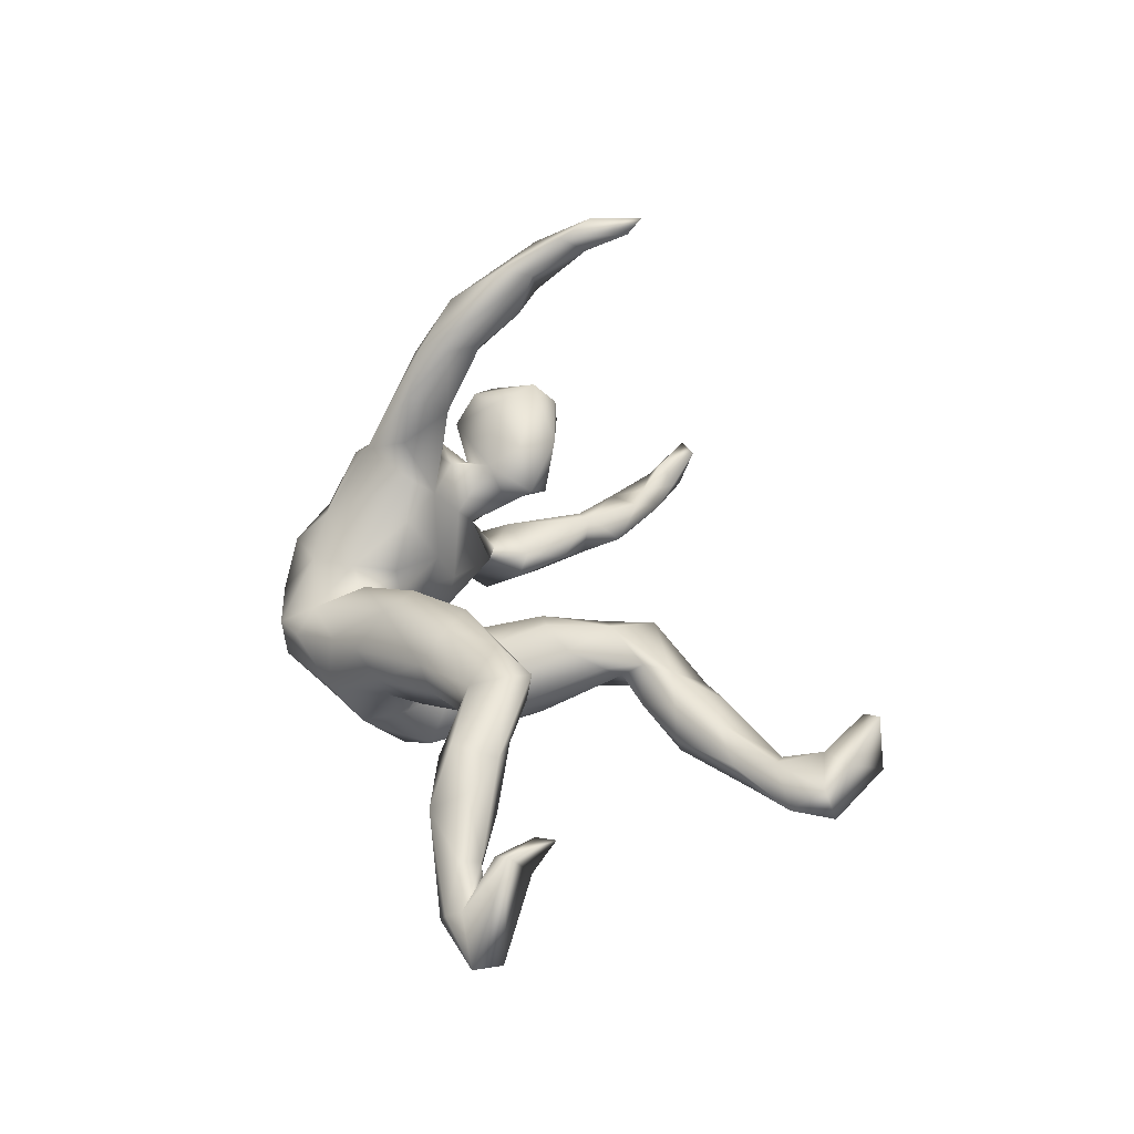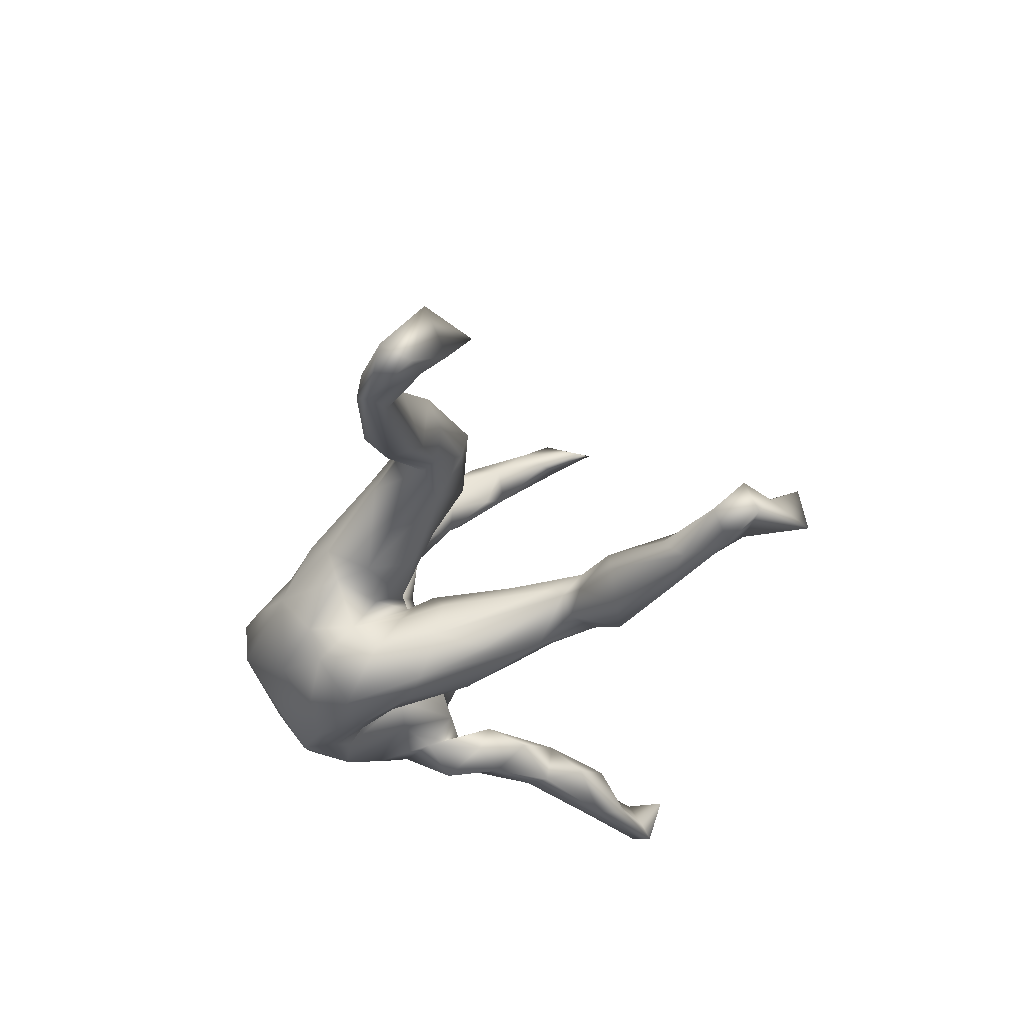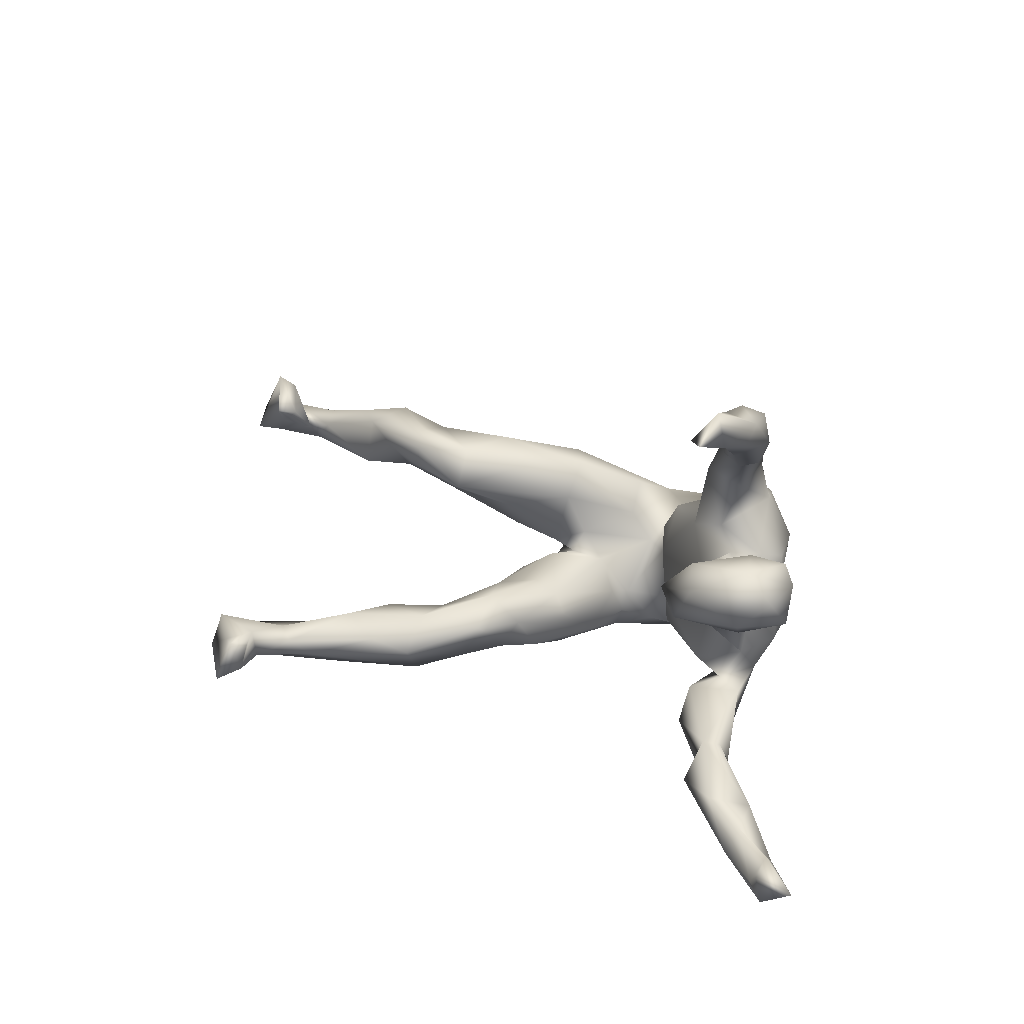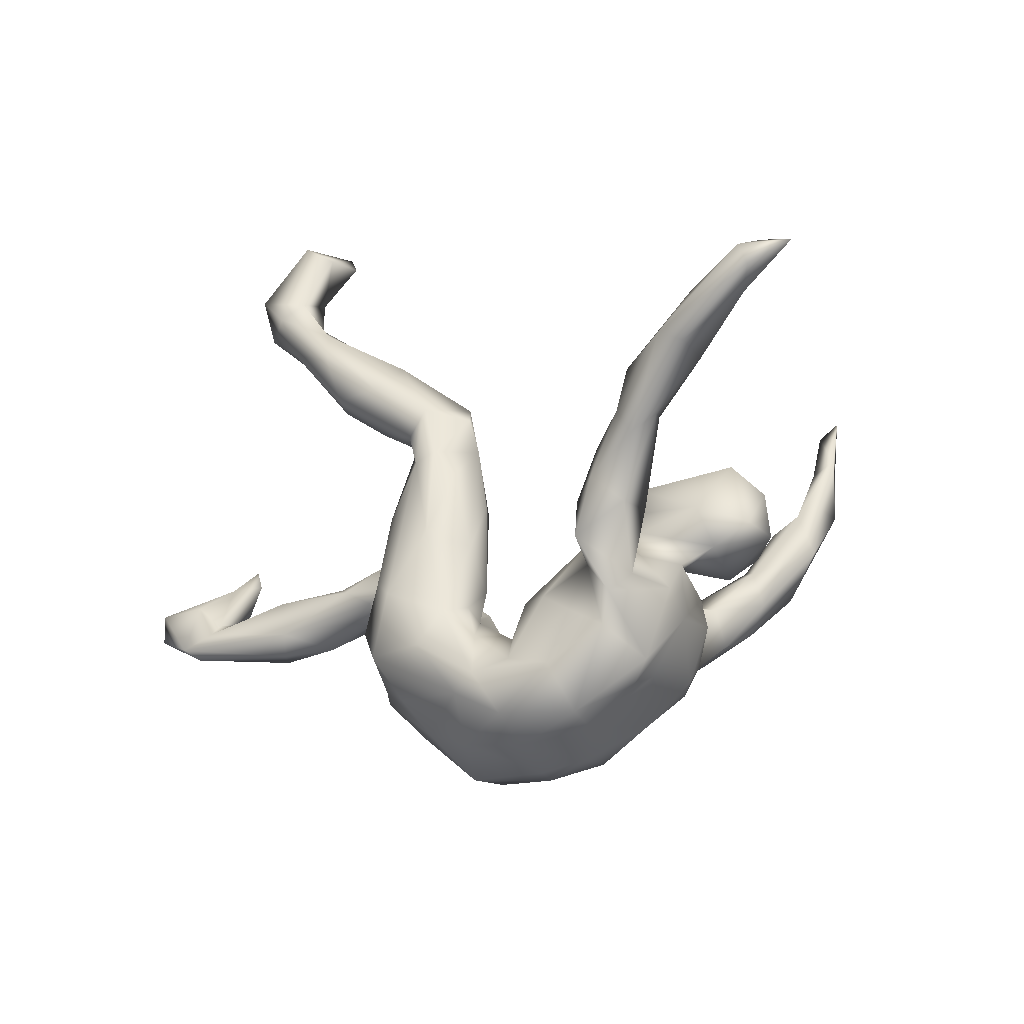
<metadata>
{"format":"obj","ext":"obj","renderer":"f3d","projection":"perspective","resolution":1024,"background":"white","views":[{"elev":41.3,"azim":84.9,"up":"+Z"},{"elev":-28.1,"azim":89.5,"up":"+Z"},{"elev":33.6,"azim":-147.7,"up":"+Z"},{"elev":-8.9,"azim":-145.0,"up":"+Y"}]}
</metadata>
<code>
v -0.3165 0.03776 0.4844
v -0.3781 0.1053 0.5
v -0.3207 -0.05408 0.4221
v -0.262 -0.118 0.3513
v -0.3363 0.1461 0.5314
v -0.2579 -0.01516 0.4203
v -0.2472 -0.06305 0.3597
v -0.35 0.2011 0.5614
v -0.3699 0.1194 0.4593
v -0.2145 -0.2231 0.1731
v -0.3728 0.03198 0.4216
v -0.3089 0.09336 0.4723
v -0.3172 -0.07081 0.3243
v -0.2087 -0.1397 0.2921
v -0.2814 -0.1218 0.3406
v -0.3408 0.1041 0.4212
v -0.373 0.2169 0.5076
v -0.3021 0.06717 0.3957
v -0.3429 0.007748 0.3561
v -0.333 0.1917 0.5042
v -0.2802 -0.15 0.2486
v -0.2611 -0.005379 0.3604
v -0.333 0.2674 0.535
v -0.2055 -0.0706 0.2563
v 0.797 -0.03193 0.1691
v -0.2824 -0.1925 0.1483
v -0.2968 -0.01017 0.3235
v -0.1905 -0.1523 0.202
v 0.774 -0.05101 0.1457
v 0.7233 0.01425 0.1273
v 0.8067 -0.1061 0.06033
v 0.4025 -0.06959 0.1517
v 0.5244 -0.1053 0.1418
v 0.4105 -0.01087 0.1735
v -0.364 0.2952 0.547
v 0.6128 -0.08464 0.1179
v 0.6109 -0.1466 0.08539
v 0.1582 -0.2048 0.1069
v 0.2672 -0.09922 0.1558
v 0.7157 -0.1053 0.07352
v 0.2992 -0.1483 0.1061
v -0.1555 -0.3042 0.07335
v 0.4199 -0.08179 0.1049
v 0.01082 -0.3327 -0.008254
v 0.7438 0.04608 0.1396
v 0.1783 -0.2593 0.03743
v 0.7936 -0.1315 0.03707
v 0.4969 -0.1265 0.08469
v 0.1105 -0.3018 0.005454
v 0.03038 -0.2388 0.05146
v -0.2702 -0.0851 0.2288
v 0.5572 -0.03115 0.1345
v 0.7057 -0.06898 0.05866
v -0.2624 -0.2441 0.1298
v -0.2554 -0.302 0.01444
v 0.1207 -0.1501 0.1155
v 0.001152 -0.3968 -0.04657
v 0.04991 -0.3677 -0.03765
v -0.1798 -0.3644 -0.00426
v -0.1013 -0.3332 0.01328
v 0.3093 -0.01576 0.1539
v 0.8776 -0.0468 0.01171
v 0.7652 0.006481 0.0909
v -0.1697 -0.1475 0.1336
v 0.7535 -0.07009 0.03934
v 0.5805 -0.1383 0.04016
v 0.1957 -0.06196 0.1315
v 0.3356 -0.1343 0.07689
v 0.393 0.03552 0.1578
v -0.07637 -0.2593 0.01171
v 0.8974 -0.09639 0.03035
v 0.7735 -0.1394 0.005182
v 0.4959 -0.008983 0.1082
v 0.224 -0.2247 0.006281
v 0.7994 -0.1195 -0.01251
v 0.7441 -0.08923 0.005569
v -0.1676 -0.1026 0.09719
v -0.1228 -0.3805 -0.1063
v 0.4028 -0.0432 0.07877
v 0.8051 -0.03216 0.03563
v -0.1098 -0.3917 -0.06248
v -0.05997 -0.1822 0.006026
v -0.3176 -0.2279 0.05413
v -0.03427 -0.2484 -0.02396
v -0.2339 -0.08614 0.1274
v 0.5615 -0.09922 0.01381
v 0.5796 -0.03775 0.02735
v -0.02805 -0.1863 -0.04044
v 0.304 0.0265 0.09262
v 0.1122 -0.08634 0.07018
v 0.4039 0.02494 0.108
v 0.456 -0.01942 0.07027
v -0.1027 -0.1561 0.08784
v -0.3456 -0.1329 0.06921
v 0.1587 -0.3124 -0.06378
v -0.06275 -0.1758 -0.04983
v 0.3471 -0.01878 0.05126
v 0.1824 -0.2561 -0.1339
v 0.01343 -0.1815 0.01539
v -0.3477 0.01659 0.159
v -0.2174 -0.3068 -0.103
v 0.141 -0.0883 -0.0452
v -0.3774 0.0989 0.1787
v -0.1952 -0.3582 -0.08024
v 0.2216 -0.02979 0.04563
v 0.00851 -0.3904 -0.1191
v 0.2452 -0.1471 -0.04015
v -0.2997 -0.2215 -0.03624
v -0.2661 -0.0672 0.08608
v -0.3733 -0.0514 0.09676
v -0.4053 -0.01287 0.1425
v -0.2485 0.06195 0.1297
v 0.2208 -0.06583 -0.01752
v 0.06927 -0.3134 -0.1653
v 0.2104 -0.2061 -0.04658
v -0.02902 -0.3331 -0.197
v -0.3186 -0.08096 0.09425
v -0.3054 -0.03537 0.05517
v -0.2481 0.002096 0.09243
v 0.08319 -0.1056 -0.01417
v -0.1271 -0.3377 -0.1754
v 0.1411 -0.1374 -0.05696
v -0.1002 -0.1028 4.2e-05
v 0.09256 -0.08029 -0.05036
v -0.4392 0.02225 0.1279
v 0.147 -0.08984 -0.09667
v -0.3476 -0.1259 -0.01369
v -0.2163 -0.0584 0.008491
v 0.1514 -0.2378 -0.1821
v -0.3164 -0.2415 -0.1252
v -0.3743 0.1396 0.1376
v -0.1935 0.07848 0.06632
v 0.1158 -0.02951 -0.03684
v -0.334 -0.03111 0.003045
v -0.4313 0.09526 0.1222
v 0.1752 -0.1755 -0.1256
v -0.4393 0.03957 0.04935
v -0.1029 -0.1268 -0.07312
v -0.2516 -0.2866 -0.2035
v -0.2033 0.03372 0.03228
v 0.03657 0.08071 -0.03997
v 0.04292 -0.1068 -0.06738
v -0.2805 0.1303 0.1151
v -0.2258 0.06798 0.03145
v -0.08682 -0.1561 -0.144
v 0.0749 -0.2584 -0.2366
v 0.174 -0.009535 -0.08075
v -0.1266 -0.07375 -0.0771
v -0.387 0.1431 0.08515
v -0.3921 -0.003197 0.0134
v 0.0817 0.08319 -0.02085
v 0.1982 -0.1355 -0.1869
v -0.2476 -0.03164 -0.04211
v -0.3369 -0.1994 -0.1195
v -0.2704 0.02545 -0.02396
v -0.2386 0.1085 0.02922
v -0.3569 0.06814 0.014
v -0.01389 -0.1237 -0.1359
v -0.007081 -0.06838 -0.1073
v -0.3221 -0.02782 -0.1077
v -0.3663 -0.08241 -0.09053
v 0.1454 0.1183 -0.03013
v 0.1249 -0.184 -0.2559
v -0.1298 -0.2863 -0.2435
v -0.0548 -0.1517 -0.2074
v 0.01526 0.0874 -0.07668
v -0.1406 -0.1965 -0.2325
v 0.05501 0.1954 -0.04586
v -0.2212 -0.2076 -0.2383
v -0.3136 -0.0927 -0.1966
v -0.04473 -0.2509 -0.251
v -0.337 -0.06311 -0.1607
v 0.1744 0.1796 -0.05072
v 0.1806 -0.02142 -0.142
v -0.08348 -0.2185 -0.2553
v -0.1764 -0.09256 -0.1823
v 0.1161 0.1981 -0.001867
v 0.09198 0.2799 -0.02147
v -0.01446 -0.09969 -0.1711
v -0.1199 -0.09756 -0.1517
v -0.2282 -0.117 -0.1841
v -0.2388 -0.001175 -0.1355
v -0.3064 -0.1478 -0.2043
v 0.02836 -0.1671 -0.2602
v 0.1617 0.06808 -0.1604
v 0.004598 -0.1077 -0.2188
v 0.1951 0.2481 -0.02603
v 0.1075 -0.07387 -0.2396
v -0.005295 0.008317 -0.1528
v 0.1477 -0.05165 -0.2154
v 0.2946 0.2925 -0.03551
v 0.1805 0.212 -0.06278
v 0.05849 0.03478 -0.1945
v 0.07267 0.2558 -0.0482
v 0.2428 0.2421 -0.07863
v 0.04712 0.1447 -0.1281
v -0.266 -0.0469 -0.185
v -0.299 0.01141 -0.1538
v 0.2129 0.2962 -0.02868
v -0.3528 0.04906 -0.2097
v -0.2653 0.07537 -0.1491
v 0.2683 0.384 -0.05211
v 0.1261 0.1689 -0.1382
v -0.2812 -0.006563 -0.2447
v 0.0974 0.1906 -0.1229
v 0.3414 0.3605 -0.03339
v 0.2045 0.3616 -0.07402
v 0.1313 0.2728 -0.1048
v 0.3031 0.3048 -0.1376
v -0.3536 0.04175 -0.1456
v 0.1701 0.2269 -0.09966
v 0.2173 0.3148 -0.1434
v 0.4371 0.4484 -0.04671
v 0.331 0.2925 -0.08189
v 0.4135 0.3795 -0.07022
v 0.5302 0.4597 -0.06516
v 0.447 0.5282 -0.01459
v -0.2813 0.1469 -0.1774
v 0.4384 0.4145 -0.1077
v -0.2535 0.05643 -0.1965
v 0.4083 0.4655 -0.06172
v -0.3002 0.09164 -0.2262
v -0.4083 0.1871 -0.1988
v -0.3639 0.2058 -0.1512
v 0.533 0.5142 -0.01559
v 0.4174 0.6256 0.03156
v 0.3981 0.6026 0.02123
v 0.4777 0.5671 -0.01842
v -0.3911 0.1891 -0.1597
v 0.3378 0.3845 -0.1347
v 0.3717 0.445 -0.09098
v 0.4779 0.4894 -0.1035
v -0.3503 0.1949 -0.2255
v -0.3575 0.2654 -0.2049
v 0.5454 0.536 -0.07759
v 0.4472 0.52 -0.07587
v 0.4112 0.6088 -0.03518
v 0.4525 0.6334 -0.06129
v -0.3765 0.1563 -0.224
v -0.4323 0.3113 -0.1802
v -0.4951 0.2644 -0.2055
v -0.4916 0.2872 -0.2521
v -0.507 0.3317 -0.2044
v -0.5867 0.3564 -0.2258
v -0.4985 0.3633 -0.2444
v -0.585 0.3781 -0.199
v -0.4499 0.3029 -0.2591
v -0.5984 0.4475 -0.1871
v -0.5686 0.4037 -0.246
v -0.614 0.3887 -0.2634
v -0.6623 0.4334 -0.207
v -0.5994 0.4215 -0.2666
f 52 33 36
f 34 33 52
f 23 17 35
f 53 31 65
f 65 63 80
f 36 40 53
f 52 36 53
f 87 52 53
f 47 37 72
f 37 66 72
f 72 66 75
f 40 37 47
f 36 37 40
f 73 52 87
f 69 52 73
f 34 52 69
f 91 69 73
f 48 66 37
f 86 66 48
f 86 48 79
f 48 32 43
f 32 68 43
f 48 43 79
f 43 68 79
f 32 34 61
f 61 34 69
f 32 39 41
f 39 32 61
f 32 41 68
f 39 61 67
f 56 39 67
f 41 38 46
f 68 41 74
f 41 46 74
f 39 38 41
f 56 38 39
f 56 67 90
f 17 16 9
f 20 16 17
f 23 20 17
f 32 33 34
f 37 33 48
f 33 32 48
f 37 36 33
f 29 25 30
f 25 31 71
f 25 29 31
f 30 25 45
f 10 15 21
f 14 4 10
f 4 15 10
f 20 12 16
f 3 13 15
f 4 14 7
f 3 2 11
f 13 3 11
f 4 3 15
f 3 4 6
f 1 3 6
f 6 7 22
f 6 4 7
f 11 9 16
f 2 9 11
f 3 1 2
f 6 22 18
f 12 6 18
f 12 1 6
f 2 8 17
f 2 17 9
f 5 12 20
f 2 5 8
f 2 1 5
f 5 1 12
f 17 8 35
f 35 8 23
f 23 8 5
f 5 20 23
f 192 187 173
f 187 162 173
f 177 162 187
f 130 154 139
f 121 139 164
f 216 219 232
f 232 219 230
f 230 231 232
f 200 239 222
f 98 114 129
f 237 226 238
f 235 232 236
f 231 236 232
f 224 218 233
f 234 224 233
f 229 224 241
f 241 224 240
f 224 234 240
f 243 241 240
f 218 222 233
f 222 239 233
f 223 229 241
f 223 241 239
f 234 233 247
f 240 234 245
f 234 247 245
f 240 245 243
f 247 233 239
f 239 241 242
f 239 242 247
f 241 243 244
f 242 241 244
f 249 243 245
f 246 243 249
f 249 245 252
f 245 247 252
f 116 121 164
f 127 161 154
f 171 116 164
f 114 116 171
f 127 134 161
f 114 171 146
f 137 149 157
f 150 137 157
f 137 135 149
f 134 155 160
f 150 157 155
f 134 150 155
f 128 148 153
f 128 123 148
f 138 180 148
f 123 138 148
f 145 158 165
f 138 145 180
f 138 96 145
f 96 158 145
f 129 146 163
f 114 146 129
f 135 131 149
f 157 149 156
f 137 125 135
f 117 118 134
f 55 54 83
f 59 42 55
f 42 54 55
f 60 42 59
f 60 59 81
f 57 60 81
f 26 94 83
f 83 54 26
f 42 70 64
f 42 60 70
f 60 44 70
f 60 57 44
f 57 58 44
f 85 117 26
f 85 26 51
f 93 64 70
f 44 50 84
f 49 44 58
f 95 49 58
f 24 77 85
f 51 24 85
f 27 24 51
f 28 77 24
f 28 64 77
f 50 56 99
f 44 38 50
f 38 56 50
f 46 38 49
f 38 44 49
f 49 95 46
f 99 56 90
f 150 125 137
f 150 110 125
f 127 117 134
f 94 117 127
f 114 106 116
f 110 111 125
f 53 65 76
f 75 66 86
f 46 95 74
f 64 93 77
f 71 75 62
f 75 80 62
f 65 80 76
f 75 76 80
f 75 86 76
f 87 53 76
f 76 86 87
f 92 73 87
f 73 92 91
f 86 79 92
f 86 92 87
f 91 92 97
f 89 91 97
f 79 97 92
f 61 69 89
f 69 91 89
f 97 79 107
f 67 61 89
f 89 97 105
f 68 107 79
f 67 89 90
f 90 89 105
f 90 102 120
f 102 90 105
f 68 74 107
f 107 74 115
f 90 120 99
f 115 74 95
f 115 95 98
f 50 99 84
f 88 84 99
f 93 82 123
f 77 93 123
f 118 110 150
f 117 109 118
f 119 110 118
f 77 128 109
f 77 123 128
f 123 96 138
f 88 158 96
f 88 142 158
f 123 82 96
f 125 103 135
f 119 140 132
f 118 109 119
f 140 119 128
f 119 109 128
f 88 120 142
f 98 129 136
f 115 98 136
f 135 103 131
f 103 143 131
f 103 112 143
f 100 112 103
f 100 119 112
f 143 112 132
f 132 112 119
f 111 103 125
f 88 99 120
f 142 120 124
f 120 102 124
f 124 136 126
f 124 122 136
f 122 115 136
f 107 122 102
f 107 115 122
f 113 107 102
f 102 105 113
f 104 55 101
f 104 59 55
f 78 81 104
f 81 59 104
f 106 78 116
f 83 94 127
f 108 55 83
f 106 81 78
f 70 44 84
f 95 106 114
f 100 110 119
f 110 100 111
f 117 85 109
f 85 77 109
f 93 70 82
f 96 84 88
f 82 84 96
f 82 70 84
f 95 114 98
f 111 100 103
f 105 97 113
f 97 107 113
f 81 106 57
f 26 117 94
f 58 57 106
f 95 58 106
f 172 161 160
f 176 181 197
f 176 167 181
f 180 167 176
f 145 165 167
f 145 167 180
f 184 175 186
f 167 165 175
f 163 171 184
f 171 175 184
f 177 187 199
f 192 174 185
f 189 166 168
f 171 164 175
f 164 169 175
f 175 169 167
f 167 169 181
f 181 169 183
f 154 161 170
f 170 161 172
f 154 170 183
f 164 139 169
f 169 139 183
f 139 154 183
f 213 206 215
f 191 214 215
f 199 191 206
f 206 191 215
f 199 206 202
f 207 199 202
f 199 187 191
f 191 187 195
f 191 195 214
f 187 192 195
f 195 211 209
f 214 195 209
f 195 192 211
f 178 177 199
f 178 199 207
f 178 207 208
f 178 208 194
f 192 185 203
f 211 192 203
f 208 205 194
f 203 208 211
f 203 205 208
f 196 168 205
f 205 168 194
f 193 205 203
f 205 193 196
f 185 190 203
f 163 146 171
f 160 153 182
f 180 176 182
f 182 148 180
f 153 148 182
f 165 186 175
f 165 179 186
f 165 158 179
f 158 159 179
f 179 189 186
f 190 163 188
f 188 163 184
f 152 163 190
f 159 166 189
f 159 189 179
f 159 141 166
f 174 152 190
f 174 190 185
f 166 141 168
f 173 147 174
f 168 178 194
f 177 178 168
f 141 177 168
f 173 174 192
f 162 147 173
f 161 134 160
f 155 153 160
f 126 174 147
f 151 177 141
f 151 162 177
f 144 157 156
f 157 144 155
f 140 153 155
f 144 140 155
f 132 140 144
f 140 128 153
f 158 142 159
f 129 163 152
f 152 136 129
f 131 143 149
f 143 156 149
f 132 144 156
f 143 132 156
f 142 141 159
f 124 133 142
f 126 152 174
f 136 152 126
f 142 133 141
f 133 126 147
f 133 162 151
f 141 133 151
f 162 133 147
f 101 108 130
f 55 108 101
f 101 130 139
f 121 101 139
f 121 104 101
f 116 78 121
f 130 127 154
f 108 127 130
f 108 83 127
f 133 124 126
f 78 104 121
f 31 29 65
f 40 31 53
f 40 47 31
f 71 72 75
f 47 72 71
f 30 45 63
f 204 172 200
f 216 213 215
f 231 221 236
f 215 219 216
f 215 214 219
f 219 209 230
f 202 206 221
f 206 213 221
f 202 221 231
f 207 202 231
f 214 209 219
f 212 207 231
f 212 231 230
f 209 211 212
f 209 212 230
f 208 207 212
f 212 211 208
f 224 201 218
f 218 201 220
f 220 197 204
f 220 204 222
f 218 220 222
f 204 200 222
f 210 224 229
f 200 210 223
f 210 229 223
f 228 238 226
f 228 235 238
f 235 236 238
f 238 236 237
f 65 30 63
f 45 25 63
f 29 30 65
f 63 62 80
f 63 25 62
f 71 31 47
f 62 25 71
f 10 42 64
f 10 54 42
f 21 15 13
f 21 51 26
f 10 21 26
f 28 10 64
f 10 26 54
f 27 13 19
f 13 27 51
f 21 13 51
f 24 14 28
f 19 11 16
f 16 18 27
f 19 16 27
f 18 22 27
f 13 11 19
f 22 24 27
f 22 7 24
f 16 12 18
f 14 10 28
f 24 7 14
f 236 217 237
f 221 217 236
f 217 227 237
f 213 217 221
f 213 225 217
f 225 213 216
f 235 216 232
f 227 226 237
f 226 217 228
f 227 217 226
f 217 225 228
f 228 225 235
f 216 235 225
f 170 172 204
f 197 170 204
f 197 183 170
f 200 172 210
f 172 198 210
f 198 182 197
f 176 197 182
f 210 201 224
f 198 201 210
f 201 197 220
f 201 198 197
f 188 186 193
f 184 186 188
f 189 196 193
f 186 189 193
f 203 188 193
f 190 188 203
f 181 183 197
f 160 182 198
f 160 198 172
f 189 168 196
f 252 250 251
f 244 243 246
f 246 251 244
f 246 248 251
f 248 246 249
f 248 249 252
f 242 250 247
f 242 244 250
f 252 247 250
f 244 251 250
f 251 248 252
f 102 122 124
f 239 200 223
f 118 150 134

</code>
